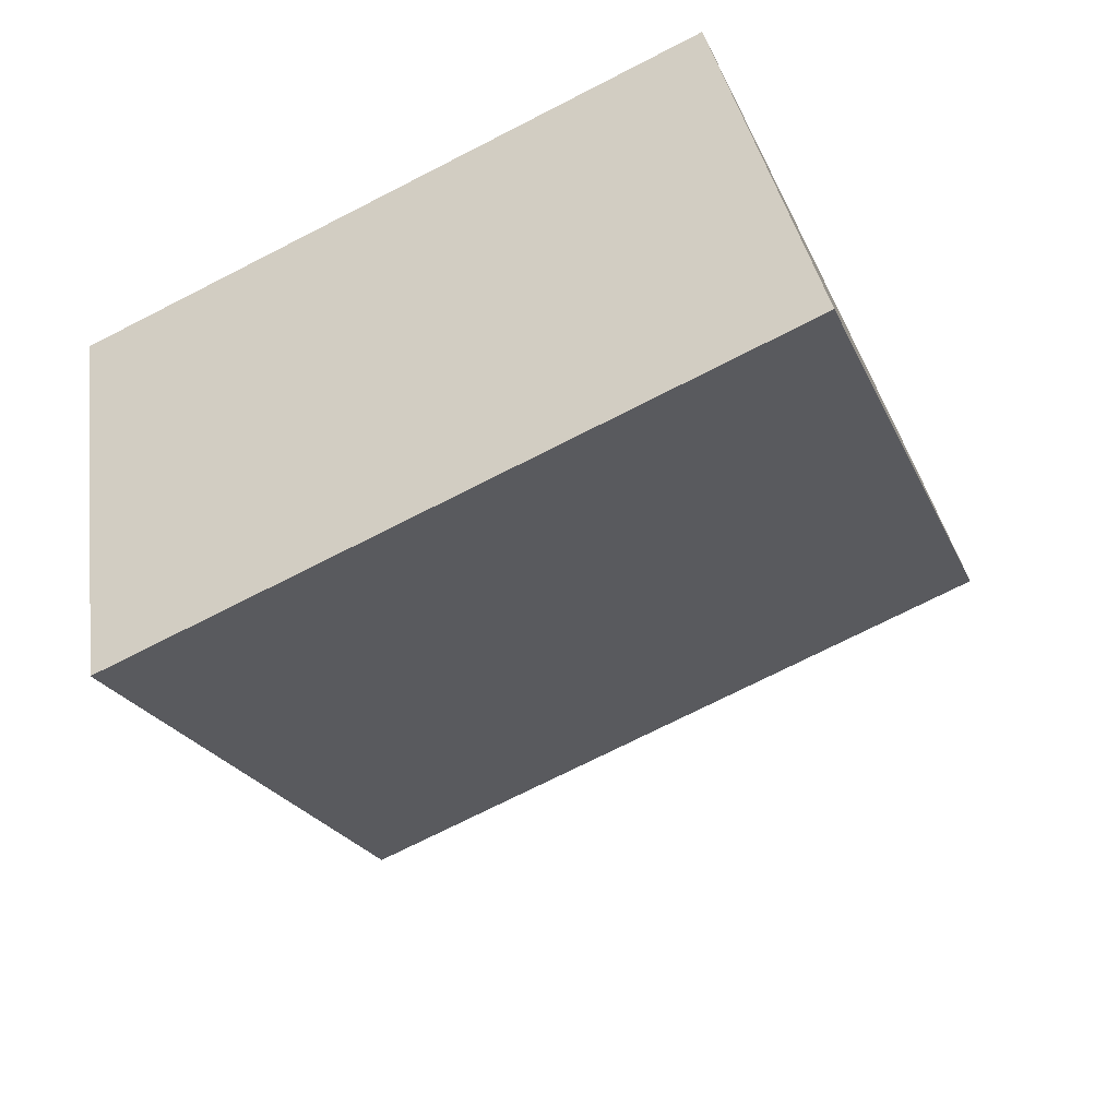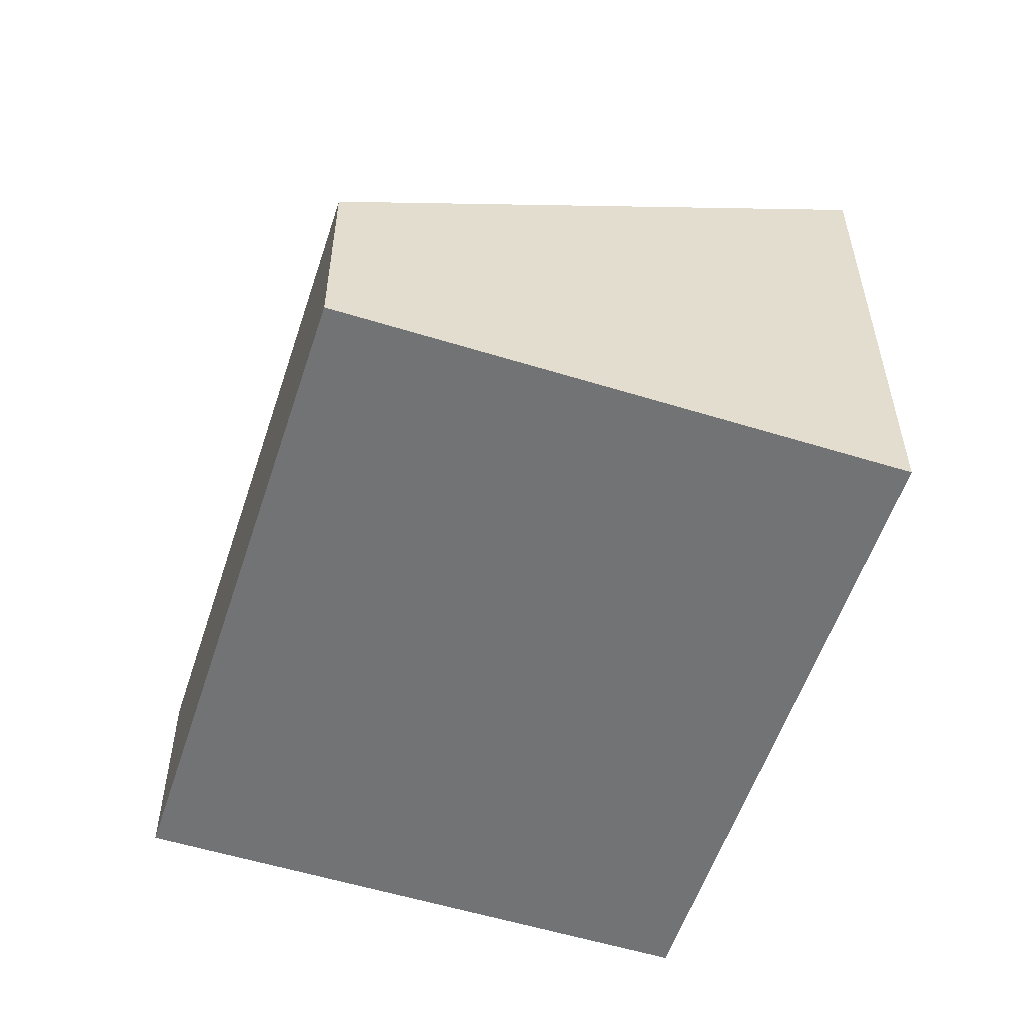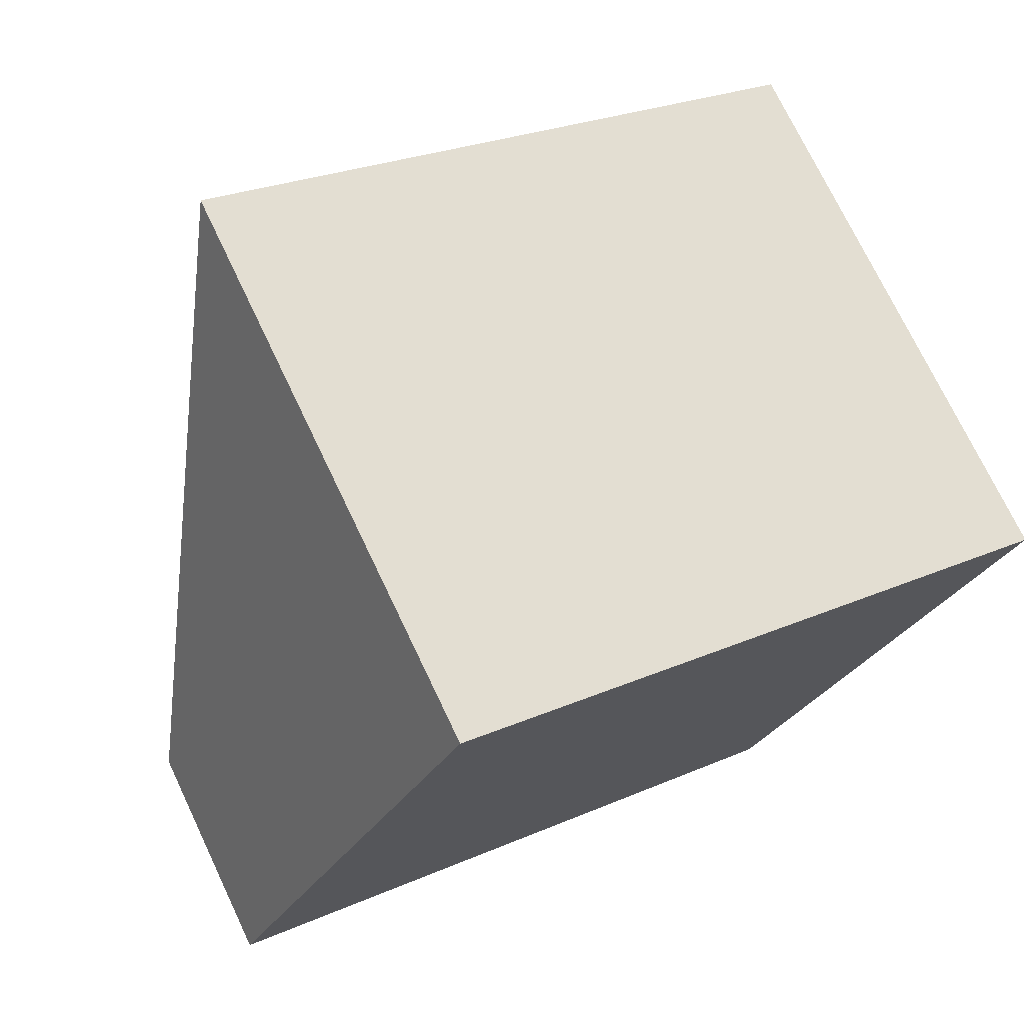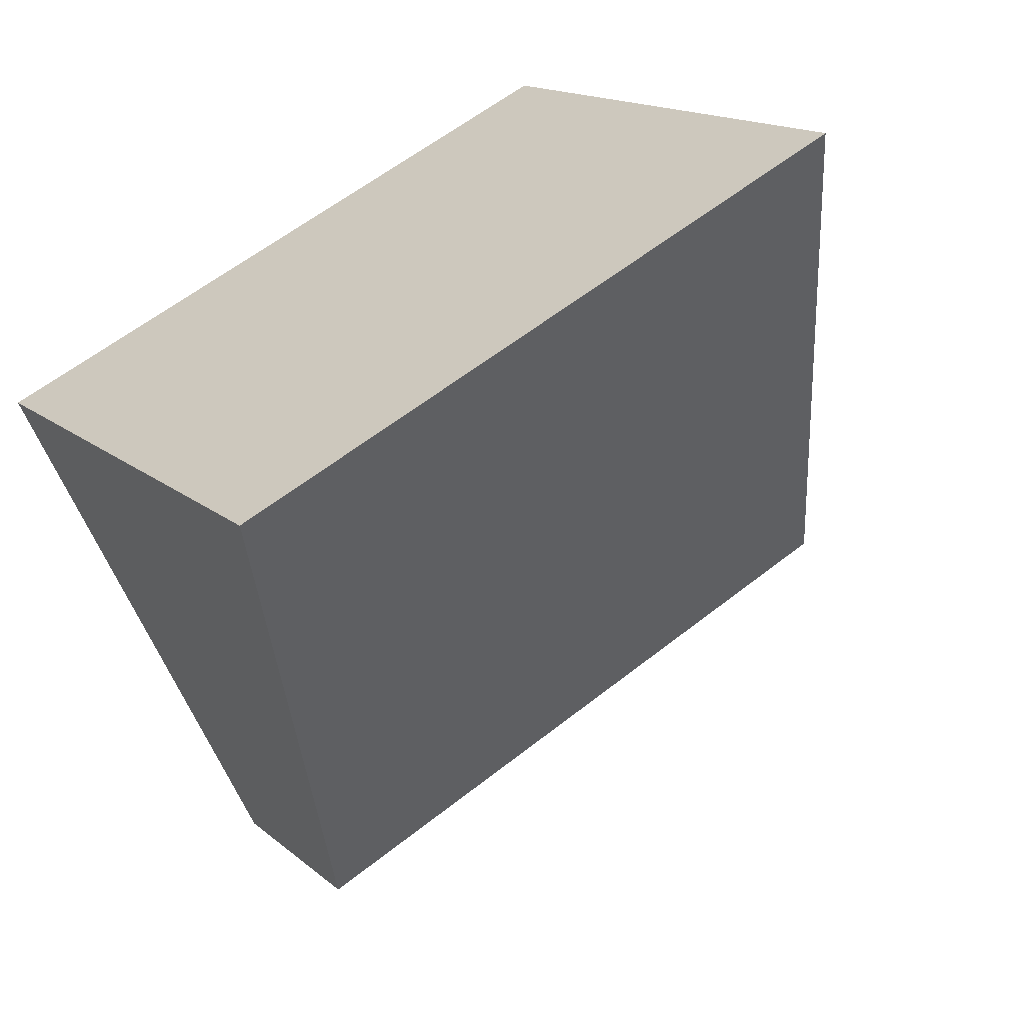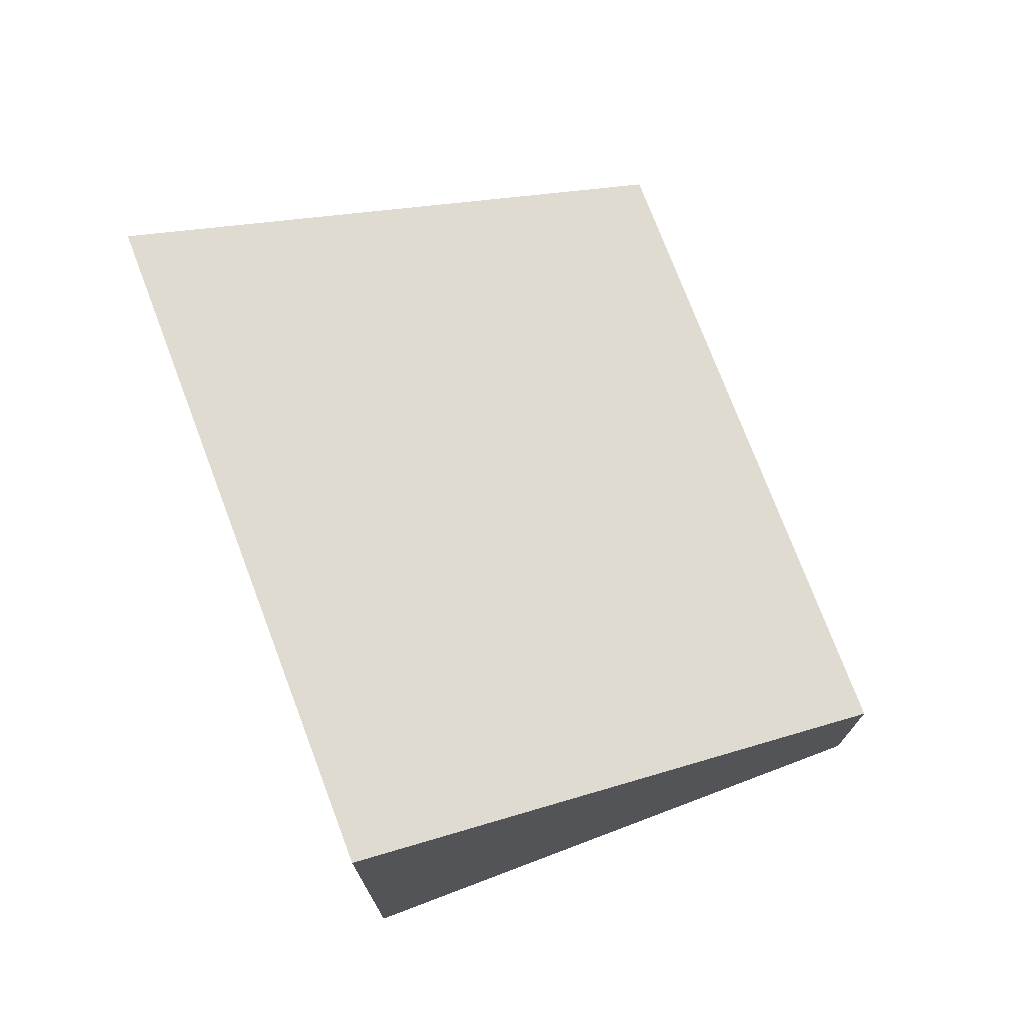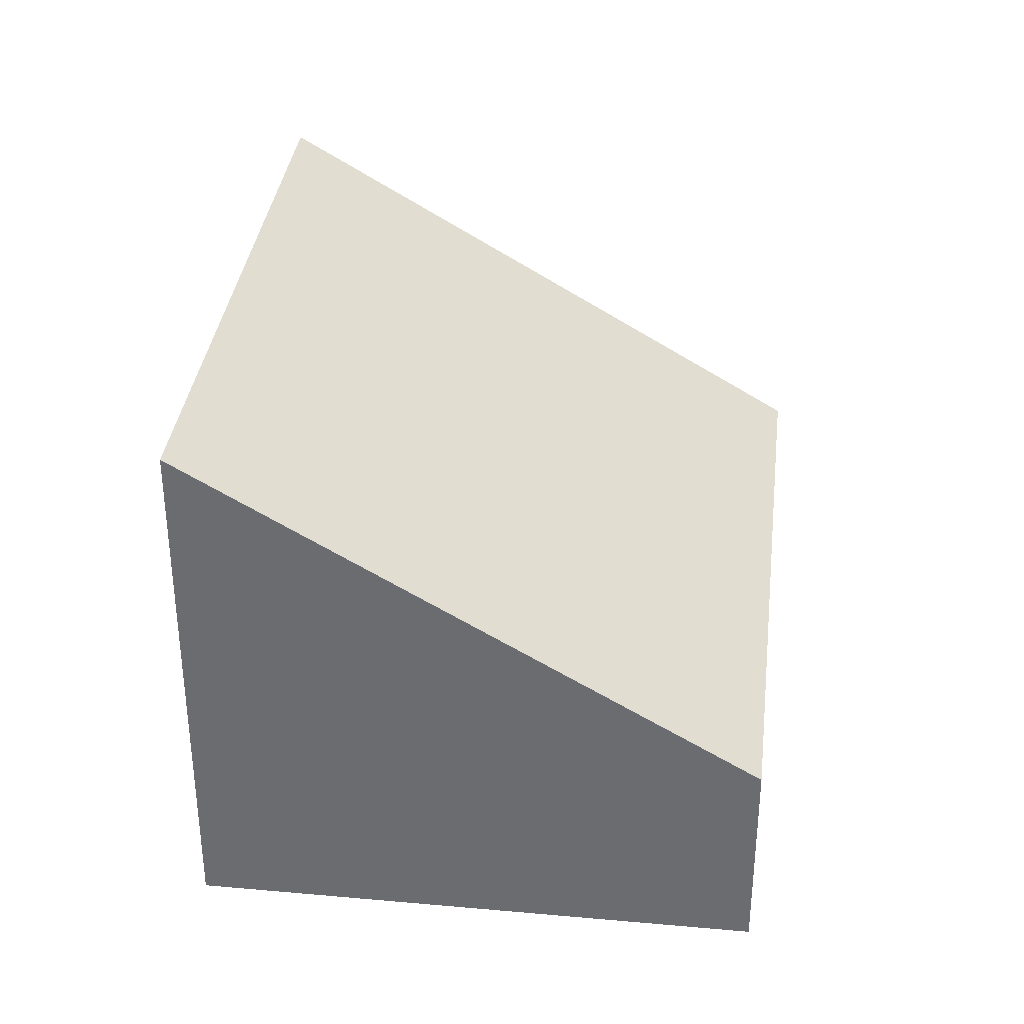
<metadata>
{"format":"obj","ext":"obj","renderer":"f3d","projection":"perspective","resolution":1024,"background":"white","views":[{"elev":34.5,"azim":171.6,"up":"+Z"},{"elev":-55.7,"azim":-82.2,"up":"+Y"},{"elev":73.4,"azim":-25.5,"up":"+Z"},{"elev":15.3,"azim":149.3,"up":"+Z"},{"elev":74.5,"azim":95.1,"up":"+Y"},{"elev":35.4,"azim":122.6,"up":"+Y"}]}
</metadata>
<code>
v  0 1.725 1.056e-16
v  6.397 3.649 0.576
v  4.958 1.725 -2.399
v  7.005 4.461 1.832
v  2.047 4.461 4.231
v  7.005 -1.122e-16 1.832
v  4.958 1.469e-16 -2.399
v  6.397 -3.527e-17 0.576
v  0 0 0
v  2.047 -2.591e-16 4.231
g defaultobject
f 1 2 3
f 2 1 4
f 4 1 5
f 6 2 4
f 2 6 3
f 3 6 7
f 7 6 8
f 7 1 3
f 1 7 9
f 1 10 5
f 10 1 9
f 10 4 5
f 4 10 6
f 8 9 7
f 9 8 6
f 9 6 10

</code>
